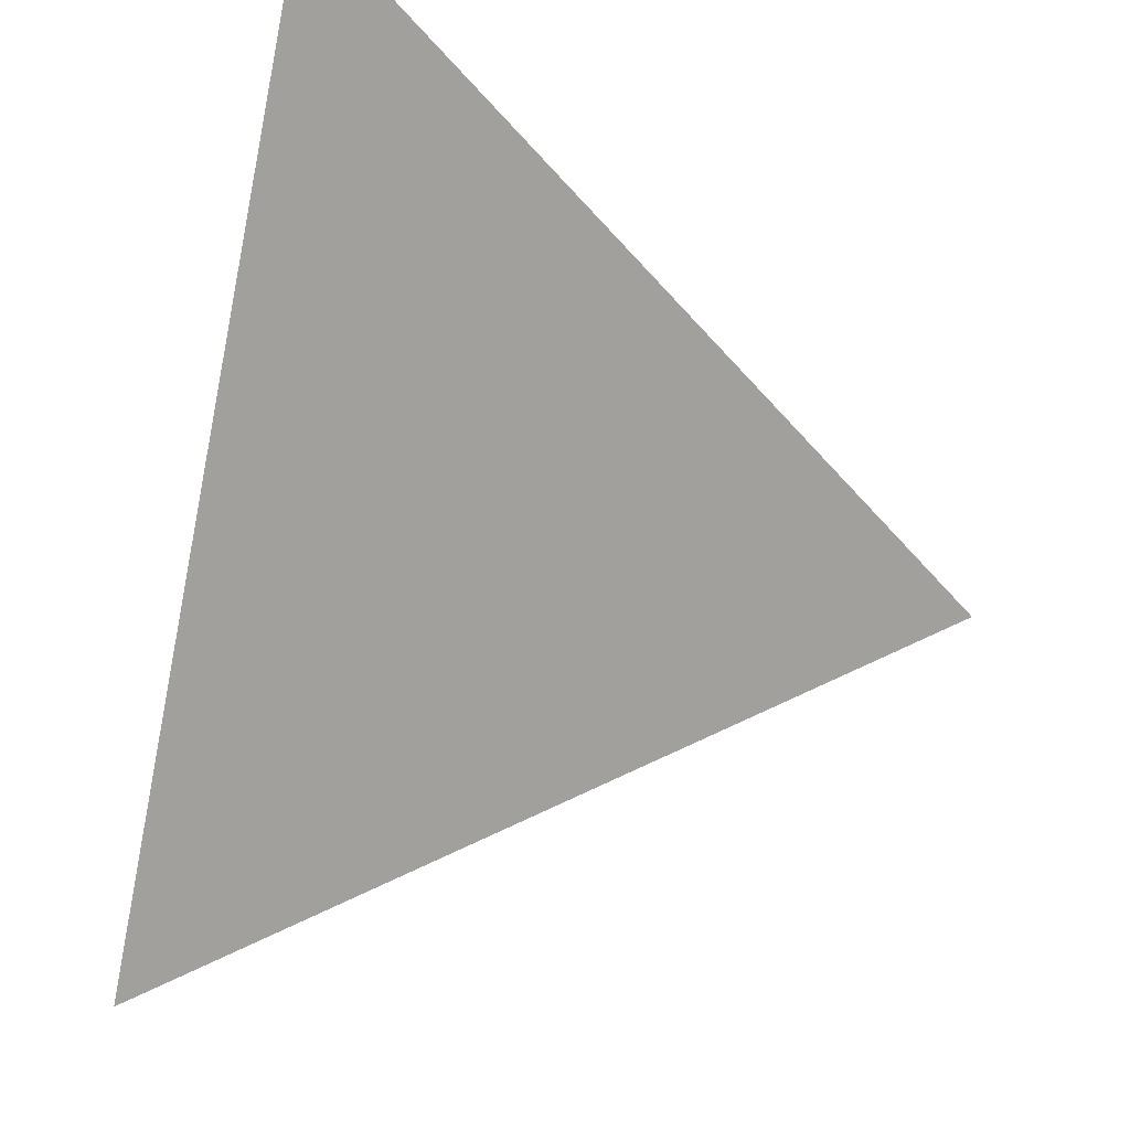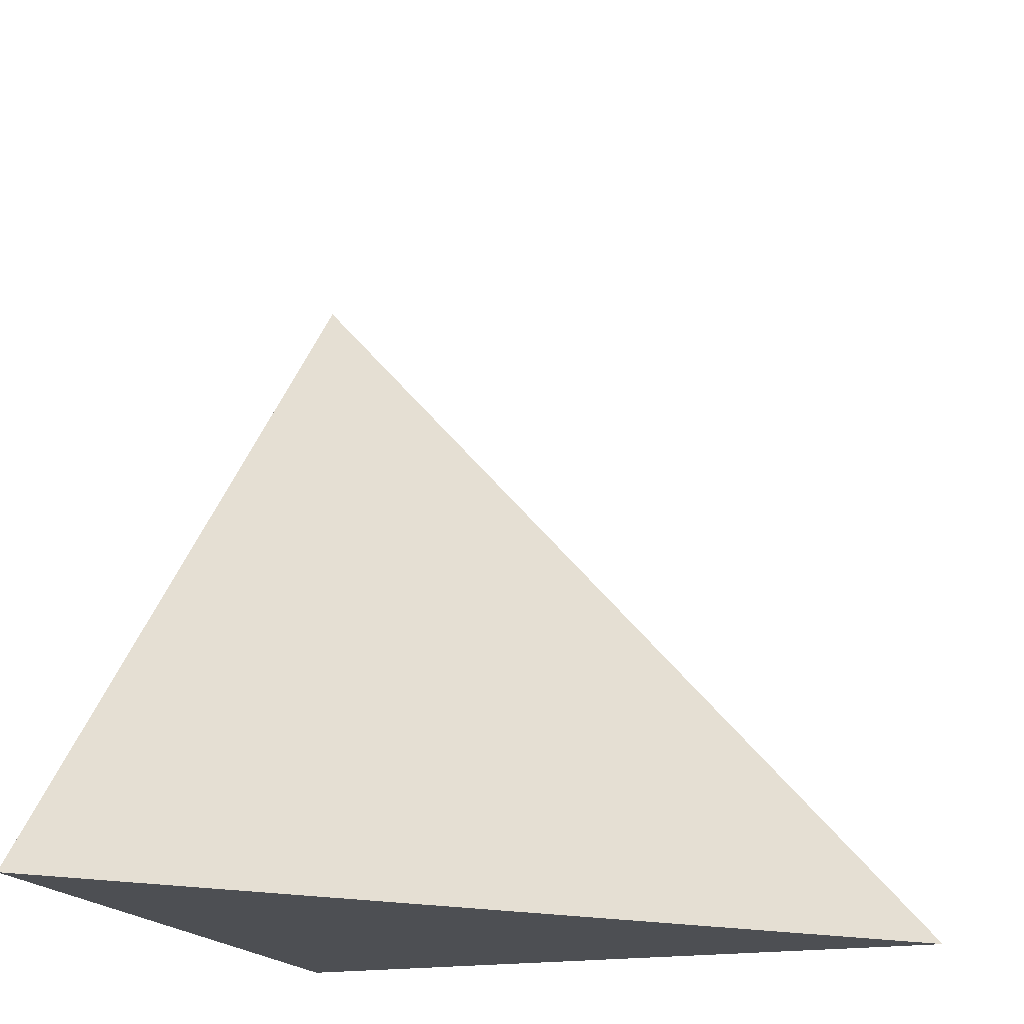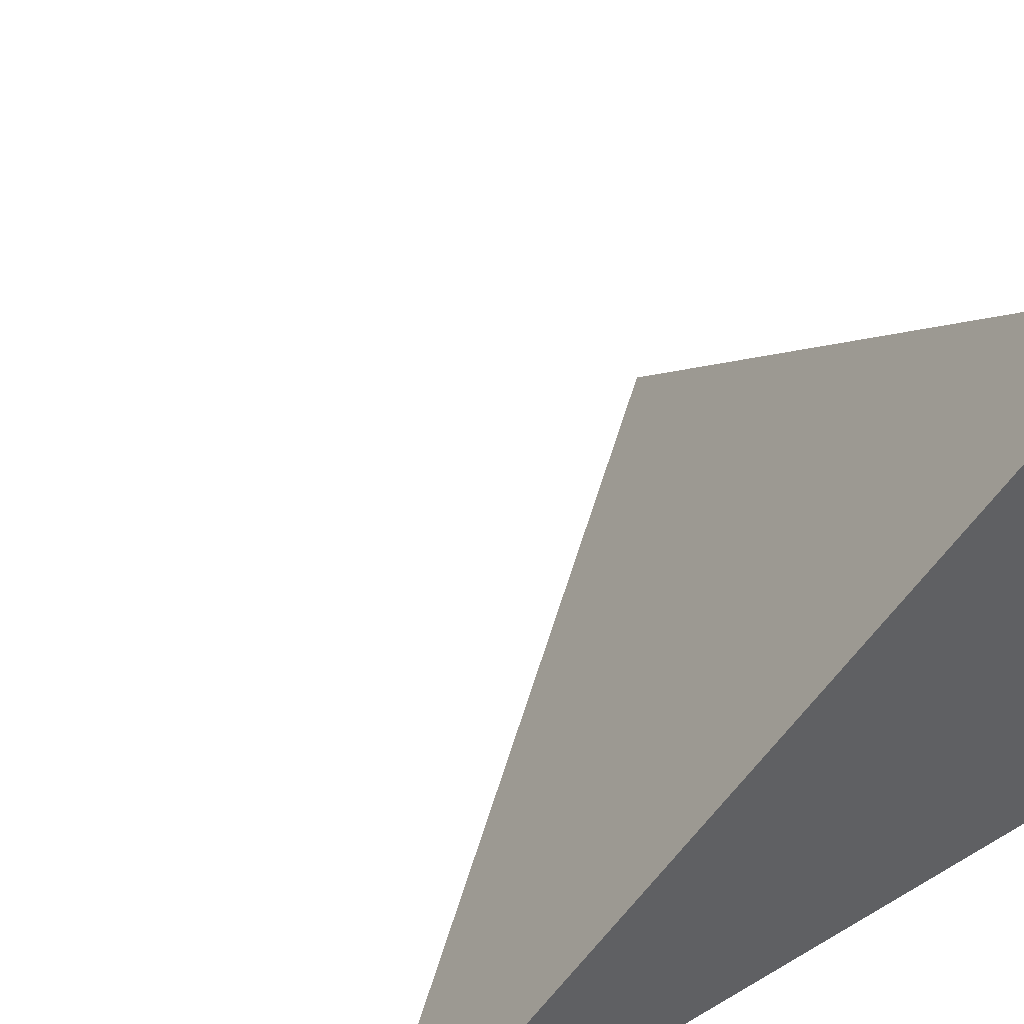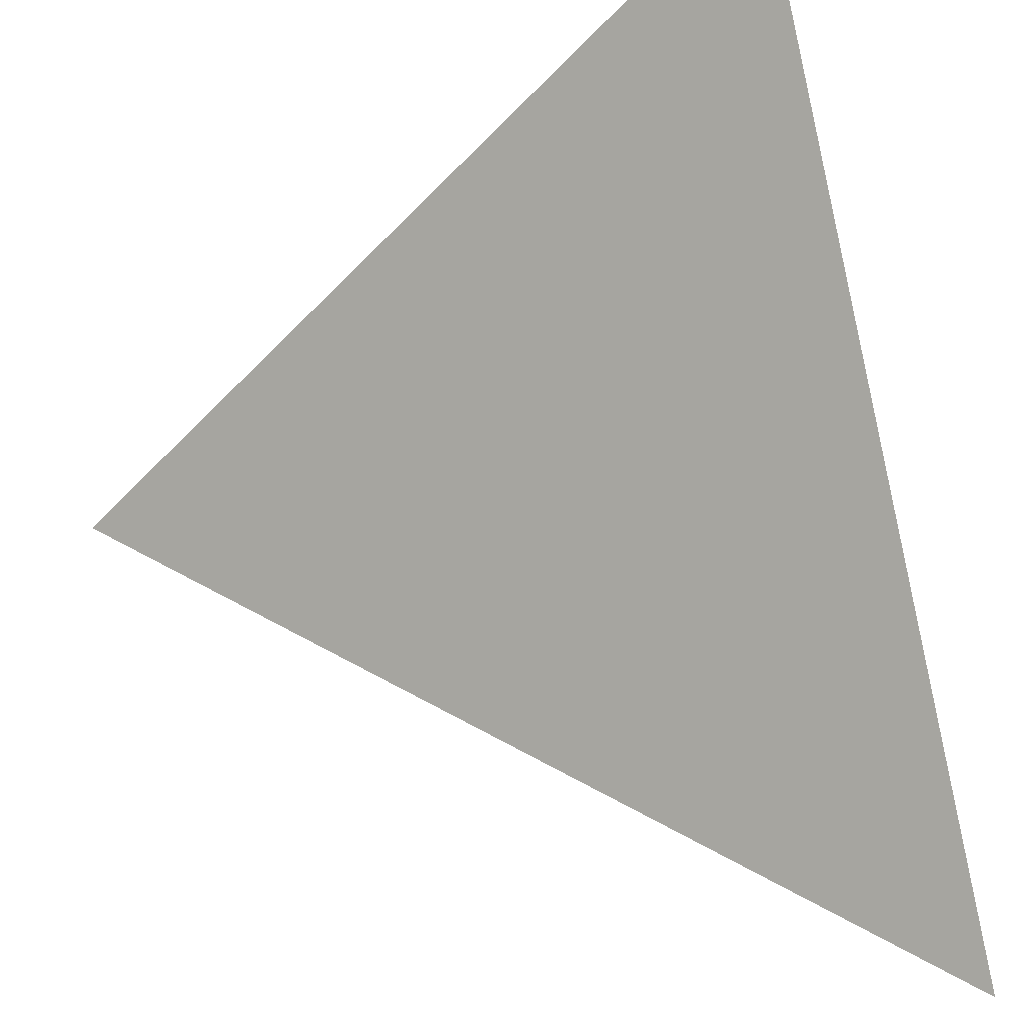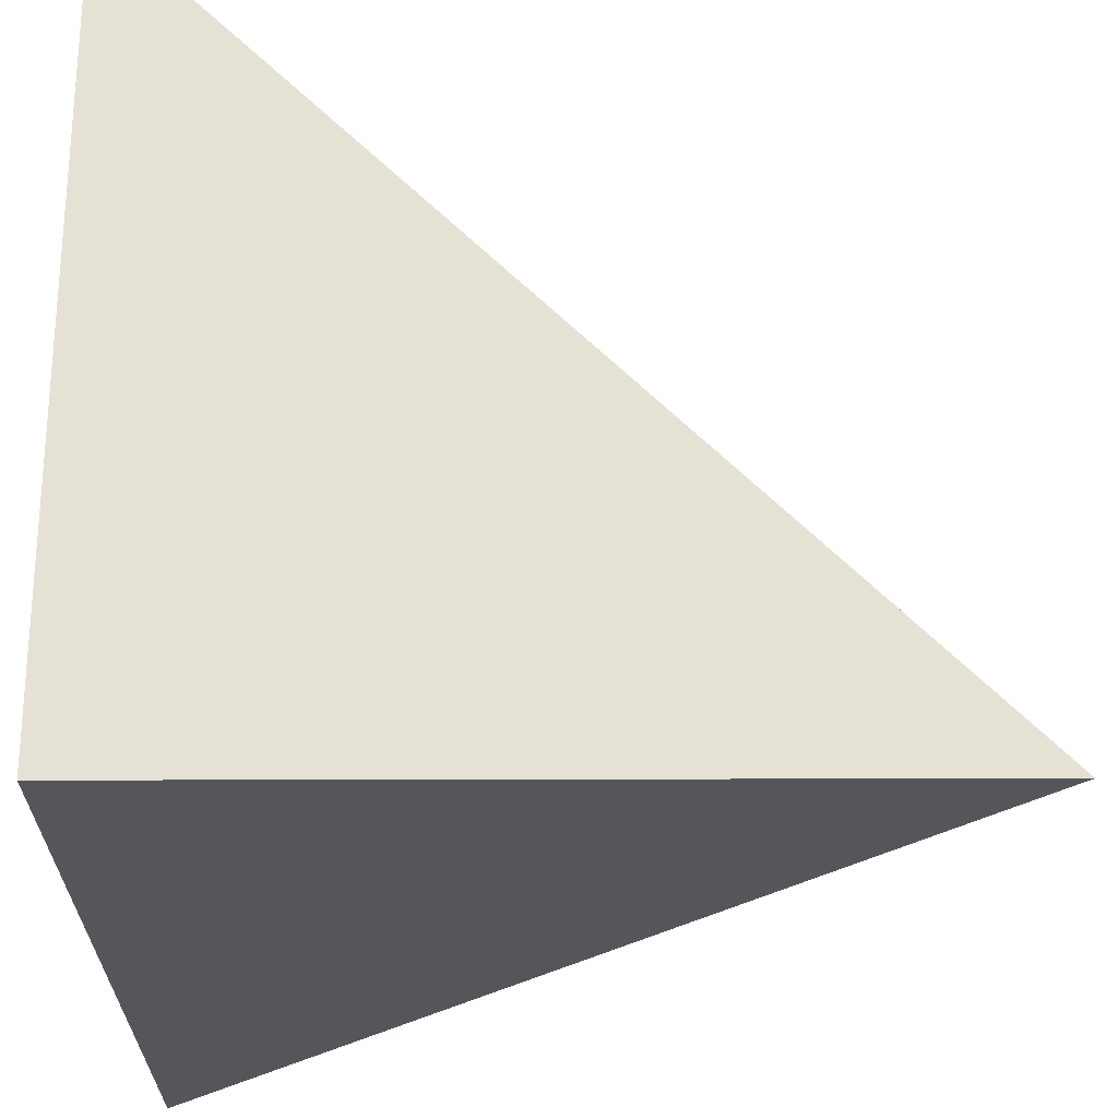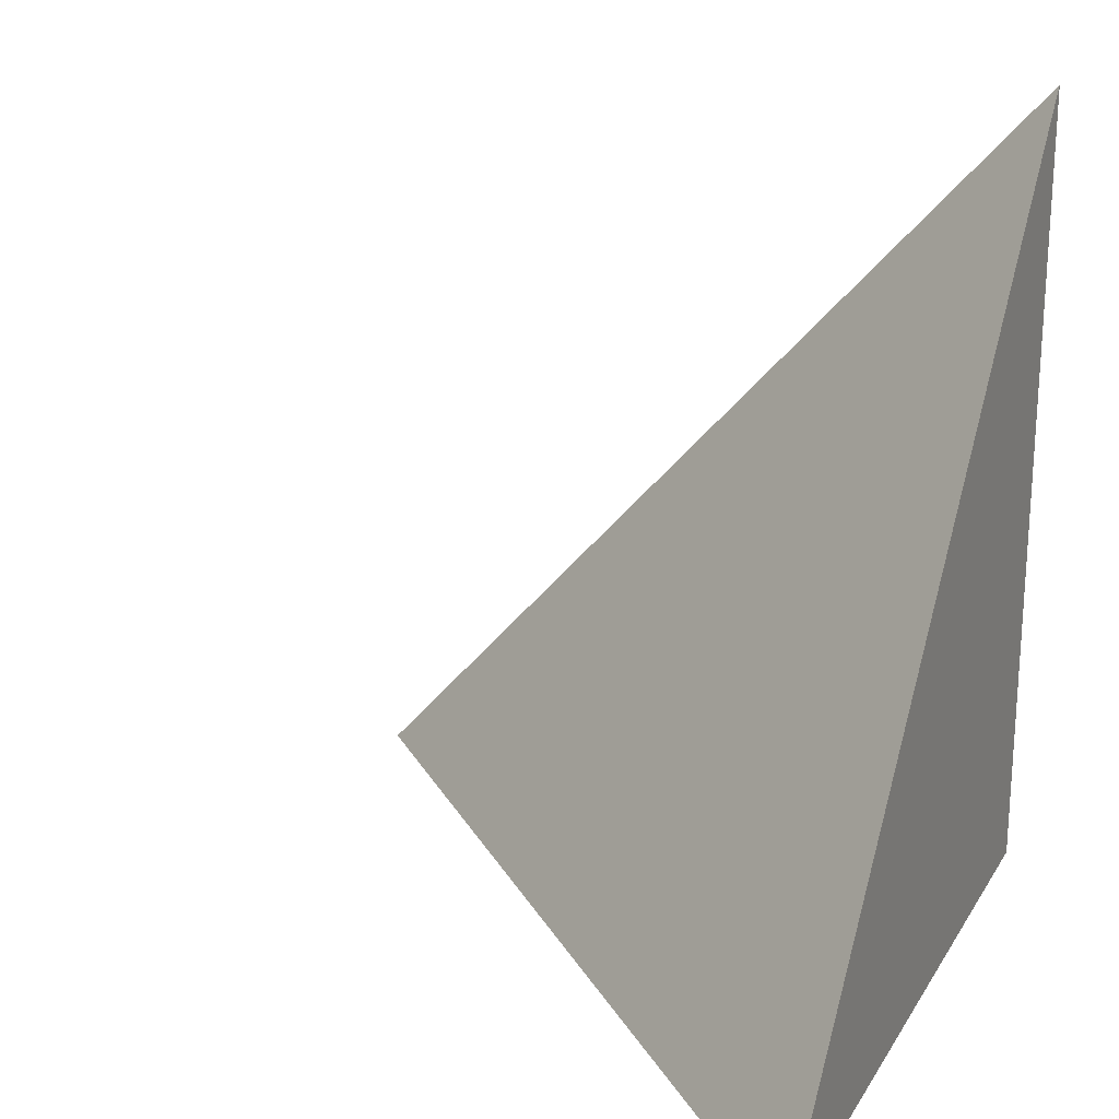
<metadata>
{"format":"obj","ext":"obj","renderer":"f3d","projection":"perspective","resolution":1024,"background":"white","views":[{"elev":52.6,"azim":16.8,"up":"+Y"},{"elev":-18.0,"azim":18.8,"up":"+Y"},{"elev":48.4,"azim":-123.4,"up":"+Z"},{"elev":48.5,"azim":164.2,"up":"+Z"},{"elev":-25.7,"azim":0.3,"up":"+Z"},{"elev":21.8,"azim":113.4,"up":"+Y"}]}
</metadata>
<code>
v  1  0.863  1
v  2  0.863  1
v  1  1.999  1
v  1  0.863  2
f 1 3 2
f 1 4 3
f 1 2 4
f 2 3 4

</code>
